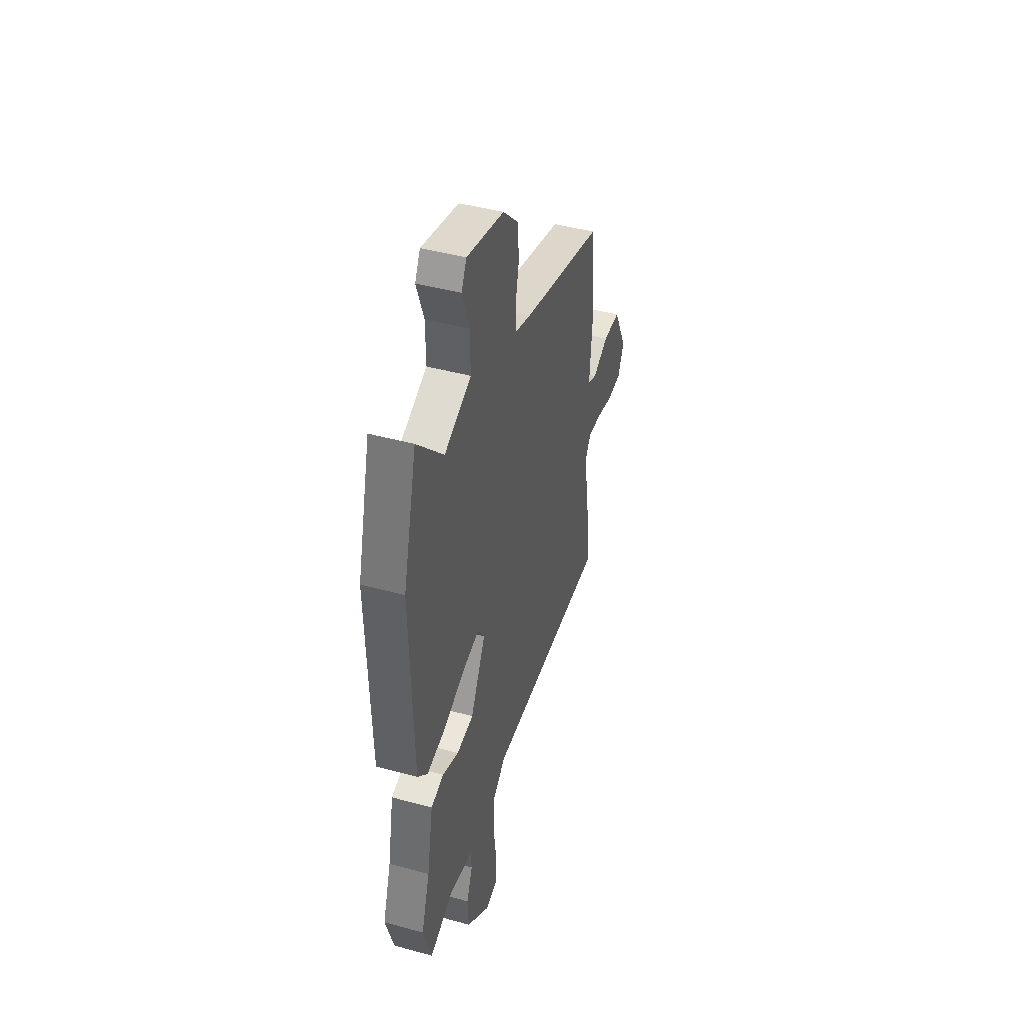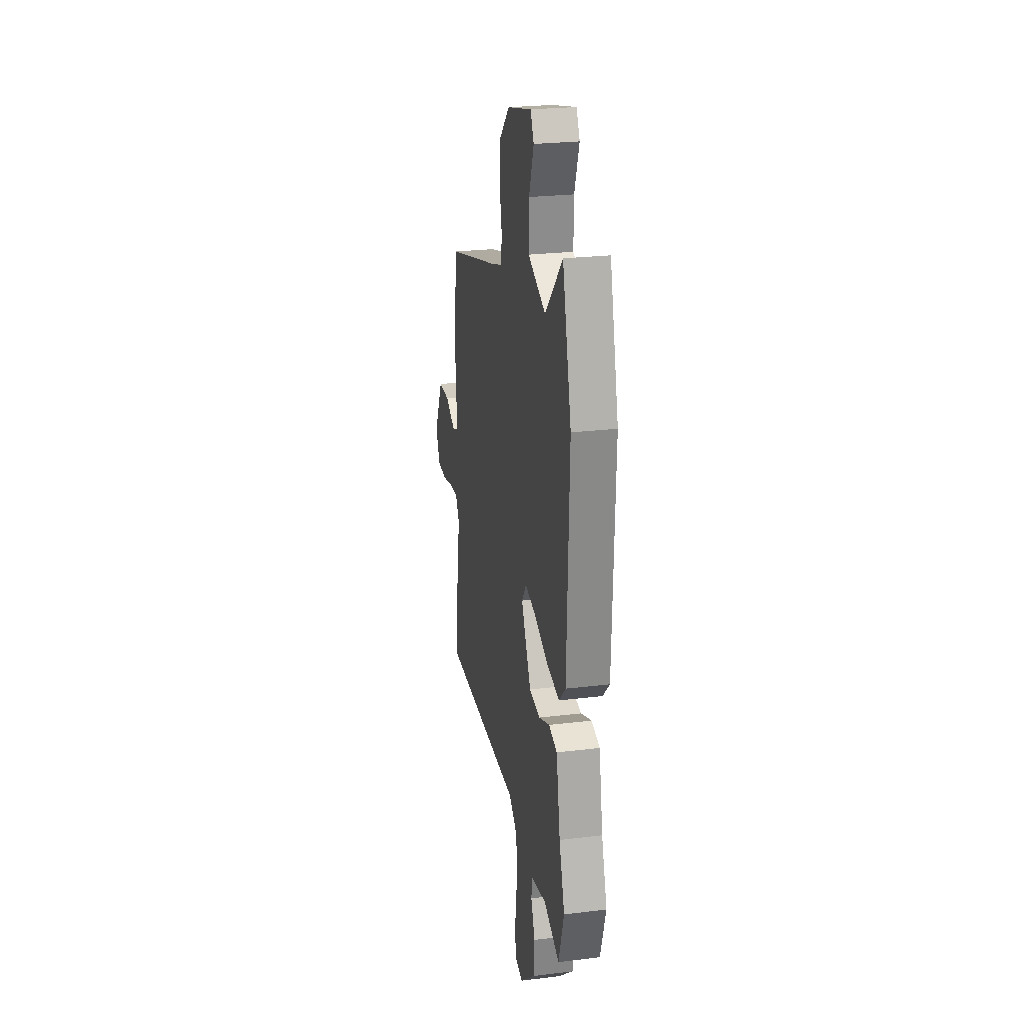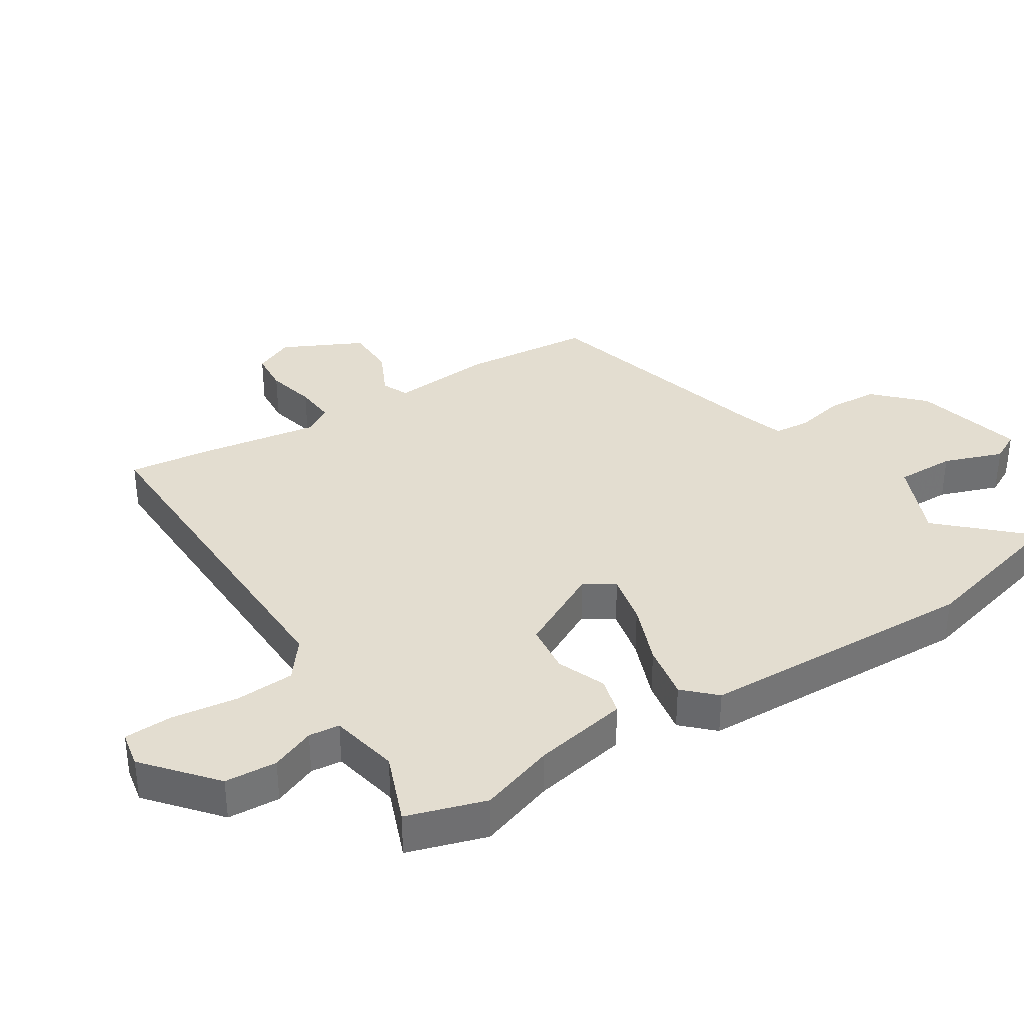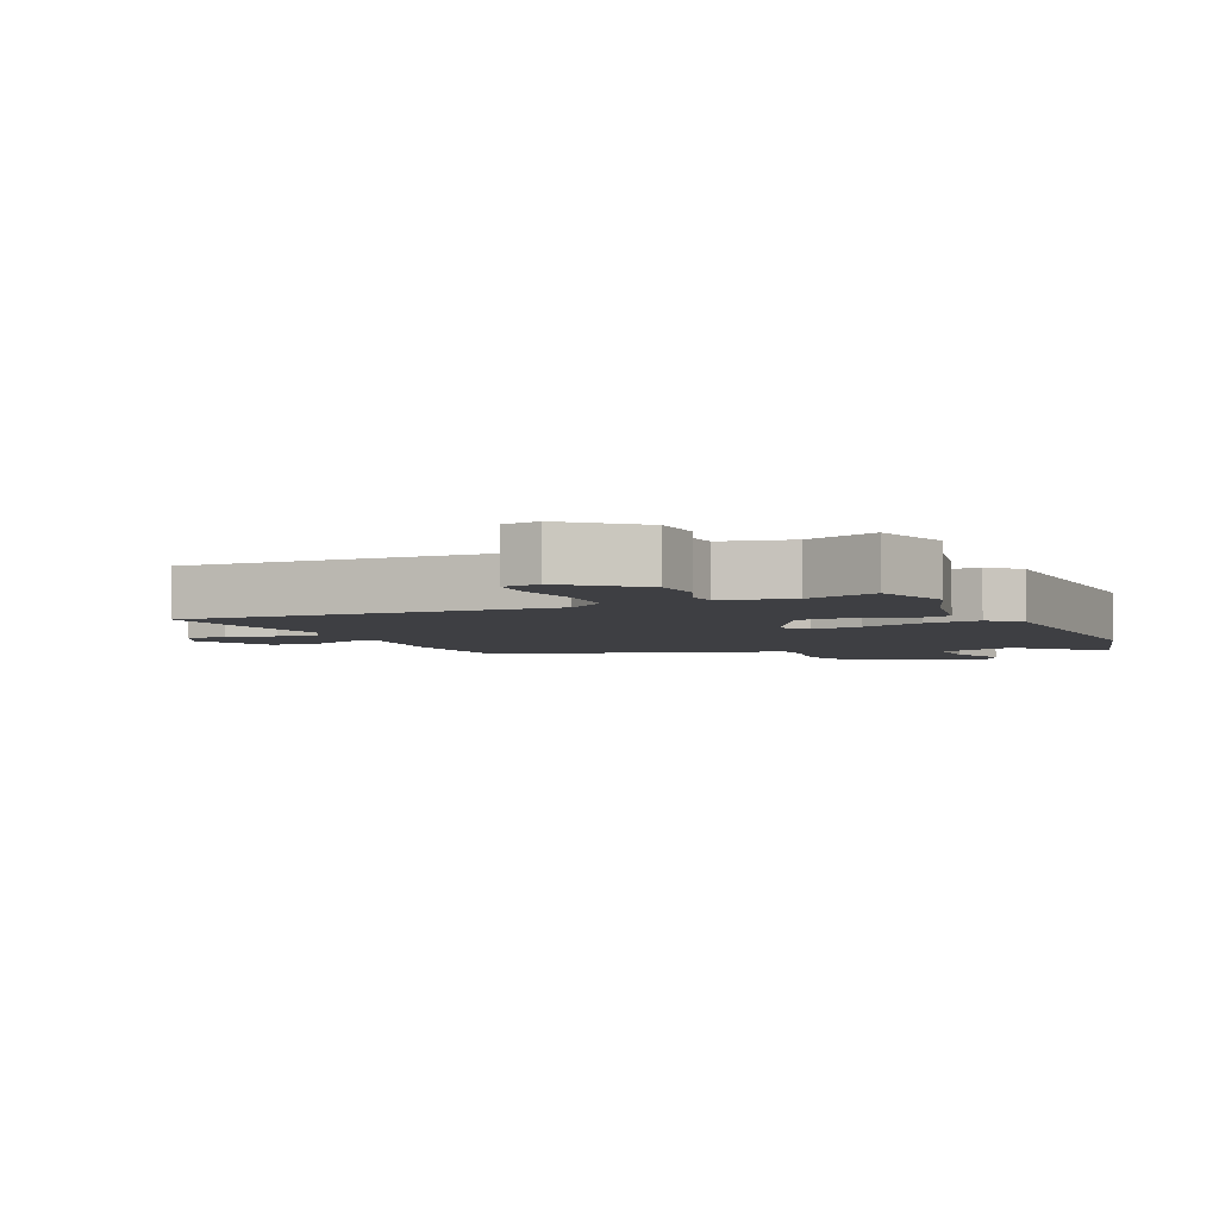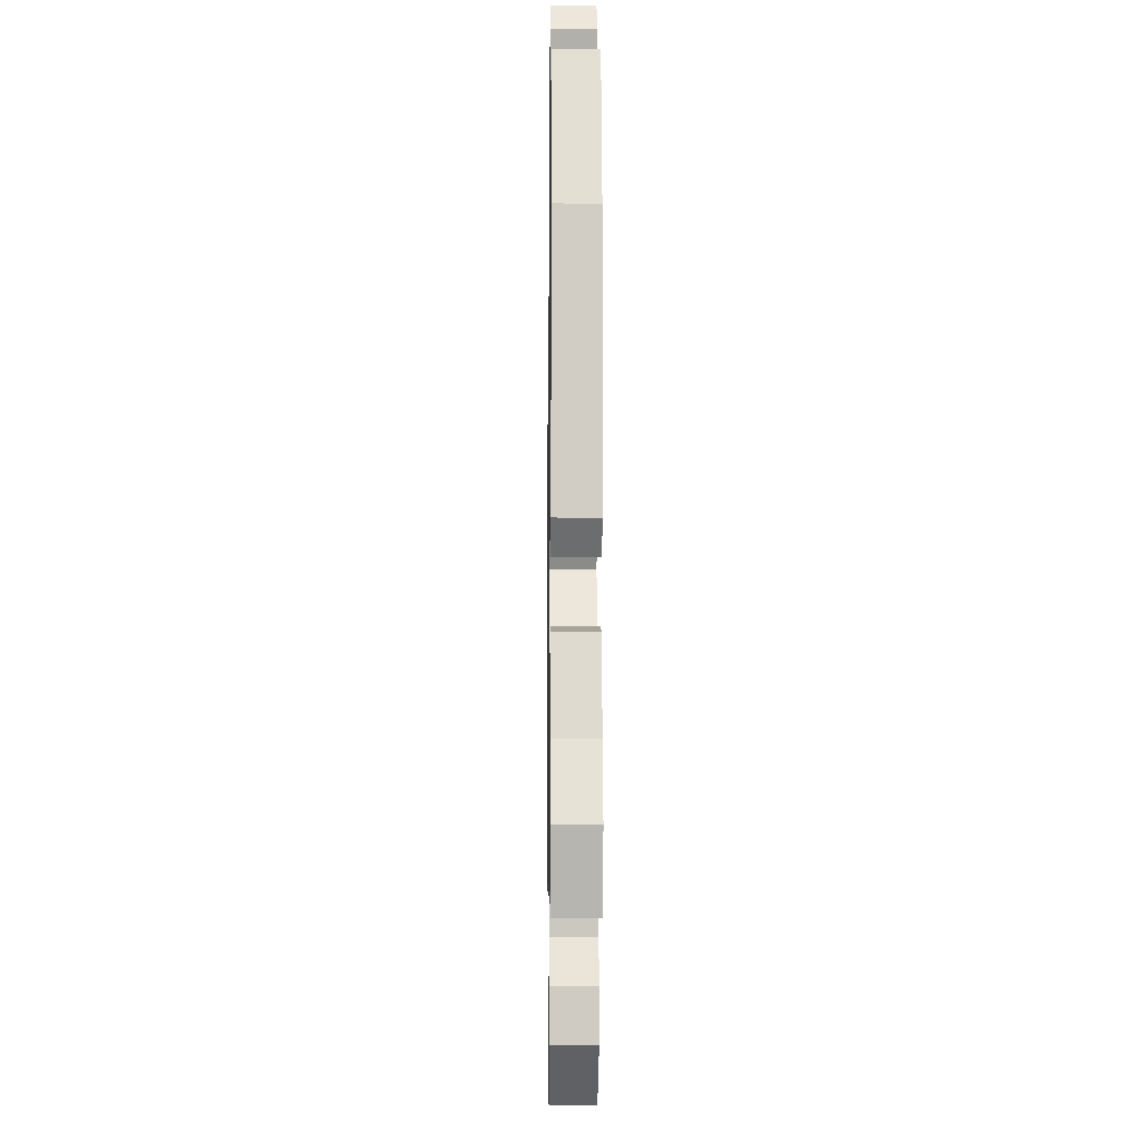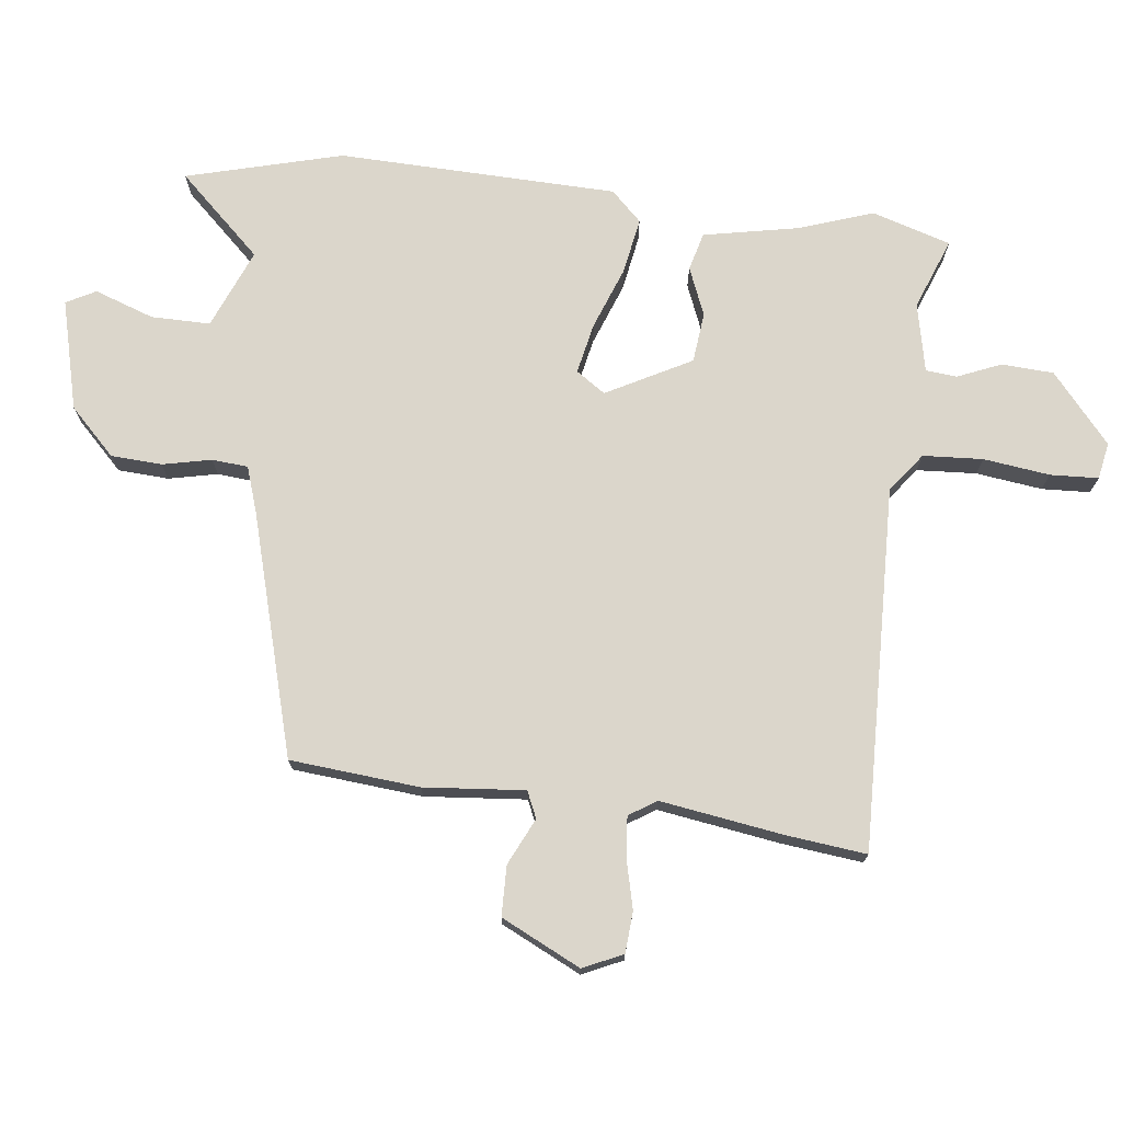
<metadata>
{"format":"obj","ext":"obj","renderer":"f3d","projection":"perspective","resolution":1024,"background":"white","views":[{"elev":44.4,"azim":-72.3,"up":"+Z"},{"elev":25.4,"azim":-101.1,"up":"+Z"},{"elev":35.6,"azim":-122.5,"up":"+Y"},{"elev":-4.2,"azim":-156.7,"up":"+Y"},{"elev":-8.2,"azim":-90.8,"up":"+Z"},{"elev":73.6,"azim":96.4,"up":"+Y"}]}
</metadata>
<code>
v -0.481 0.07 -0.56
v -0.519 0.07 -0.438
v -0.48 0.07 -0.321
v -0.452 0.07 -0.174
v -0.393 0.07 -0.158
v -0.318 0.07 -0.188
v -0.24 0.07 -0.179
v -0.171 0.07 -0.047
v -0.202 0.07 -0.002
v -0.281 0.07 -0.019
v -0.377 0.07 -0.056
v -0.464 0.07 -0.072
v -0.51 0.07 -0.025
v -0.524 0.07 0.409
v -0.461 0.07 0.652
v -0.34 0.07 0.524
v -0.217 0.07 0.576
v -0.218 0.07 0.668
v -0.251 0.07 0.76
v -0.227 0.07 0.806
v -0.056 0.07 0.764
v 0.015 0.07 0.694
v 0.02 0.07 0.615
v 0.004 0.07 0.539
v 0.009 0.07 0.483
v 0.08 0.07 0.46
v 0.456 0.07 0.357
v 0.475 0.07 0.156
v 0.462 0.07 -0.001
v 0.503 0.07 -0.019
v 0.575 0.07 0.016
v 0.653 0.07 0.015
v 0.714 0.07 -0.108
v 0.686 0.07 -0.17
v 0.622 0.07 -0.175
v 0.546 0.07 -0.157
v 0.483 0.07 -0.152
v 0.456 0.07 -0.195
v 0.486 0.07 -0.384
v 0.501 0.07 -0.51
v -0.064 0.07 -0.498
v -0.124 0.07 -0.544
v -0.129 0.07 -0.637
v -0.115 0.07 -0.74
v -0.118 0.07 -0.815
v -0.175 0.07 -0.826
v -0.282 0.07 -0.736
v -0.287 0.07 -0.655
v -0.259 0.07 -0.587
v -0.264 0.07 -0.539
v -0.371 0.07 -0.517
v -0.481 0 -0.56
v -0.519 0 -0.438
v -0.48 0 -0.321
v -0.452 0 -0.174
v -0.393 0 -0.158
v -0.318 0 -0.188
v -0.24 0 -0.179
v -0.171 0 -0.047
v -0.202 0 -0.002
v -0.281 0 -0.019
v -0.377 0 -0.056
v -0.464 0 -0.072
v -0.51 0 -0.025
v -0.524 0 0.409
v -0.461 0 0.652
v -0.34 0 0.524
v -0.217 0 0.576
v -0.218 0 0.668
v -0.251 0 0.76
v -0.227 0 0.806
v -0.056 0 0.764
v 0.015 0 0.694
v 0.02 0 0.615
v 0.004 0 0.539
v 0.009 0 0.483
v 0.08 0 0.46
v 0.456 0 0.357
v 0.475 0 0.156
v 0.462 0 -0.001
v 0.503 0 -0.019
v 0.575 0 0.016
v 0.653 0 0.015
v 0.714 0 -0.108
v 0.686 0 -0.17
v 0.622 0 -0.175
v 0.546 0 -0.157
v 0.483 0 -0.152
v 0.456 0 -0.195
v 0.486 0 -0.384
v 0.501 0 -0.51
v -0.064 0 -0.498
v -0.124 0 -0.544
v -0.129 0 -0.637
v -0.115 0 -0.74
v -0.118 0 -0.815
v -0.175 0 -0.826
v -0.282 0 -0.736
v -0.287 0 -0.655
v -0.259 0 -0.587
v -0.264 0 -0.539
v -0.371 0 -0.517
f 47 48 49
f 46 47 49
f 45 46 49
f 44 45 49
f 43 44 49
f 42 43 49 50
f 41 42 50 51
f 38 39 40 41
f 37 38 41 51
f 34 35 36
f 33 34 36
f 32 33 36
f 31 32 36
f 30 31 36
f 29 30 36 37
f 26 27 28 29
f 25 26 29 37
f 22 23 24
f 21 22 24
f 20 21 24
f 19 20 24
f 18 19 24
f 17 18 24 25
f 16 17 25 37
f 14 15 16
f 13 14 16
f 12 13 16
f 11 12 16
f 10 11 16
f 9 10 16
f 8 9 16 37
f 3 4 5 6
f 3 6 7
f 2 3 7
f 1 2 7
f 51 1 7
f 7 8 37 51
f 100 99 98
f 100 98 97
f 100 97 96
f 100 96 95
f 100 95 94
f 101 100 94 93
f 102 101 93 92
f 92 91 90 89
f 102 92 89 88
f 87 86 85
f 87 85 84
f 87 84 83
f 87 83 82
f 87 82 81
f 88 87 81 80
f 80 79 78 77
f 88 80 77 76
f 75 74 73
f 75 73 72
f 75 72 71
f 75 71 70
f 75 70 69
f 76 75 69 68
f 88 76 68 67
f 67 66 65
f 67 65 64
f 67 64 63
f 67 63 62
f 67 62 61
f 67 61 60
f 88 67 60 59
f 57 56 55 54
f 58 57 54
f 58 54 53
f 58 53 52
f 58 52 102
f 102 88 59 58
f 1 52 53 2
f 2 53 54 3
f 3 54 55 4
f 4 55 56 5
f 5 56 57 6
f 6 57 58 7
f 7 58 59 8
f 8 59 60 9
f 9 60 61 10
f 10 61 62 11
f 11 62 63 12
f 12 63 64 13
f 13 64 65 14
f 14 65 66 15
f 15 66 67 16
f 16 67 68 17
f 17 68 69 18
f 18 69 70 19
f 19 70 71 20
f 20 71 72 21
f 21 72 73 22
f 22 73 74 23
f 23 74 75 24
f 24 75 76 25
f 25 76 77 26
f 26 77 78 27
f 27 78 79 28
f 28 79 80 29
f 29 80 81 30
f 30 81 82 31
f 31 82 83 32
f 32 83 84 33
f 33 84 85 34
f 34 85 86 35
f 35 86 87 36
f 36 87 88 37
f 37 88 89 38
f 38 89 90 39
f 39 90 91 40
f 40 91 92 41
f 41 92 93 42
f 42 93 94 43
f 43 94 95 44
f 44 95 96 45
f 45 96 97 46
f 46 97 98 47
f 47 98 99 48
f 48 99 100 49
f 49 100 101 50
f 50 101 102 51
f 51 102 52 1

</code>
